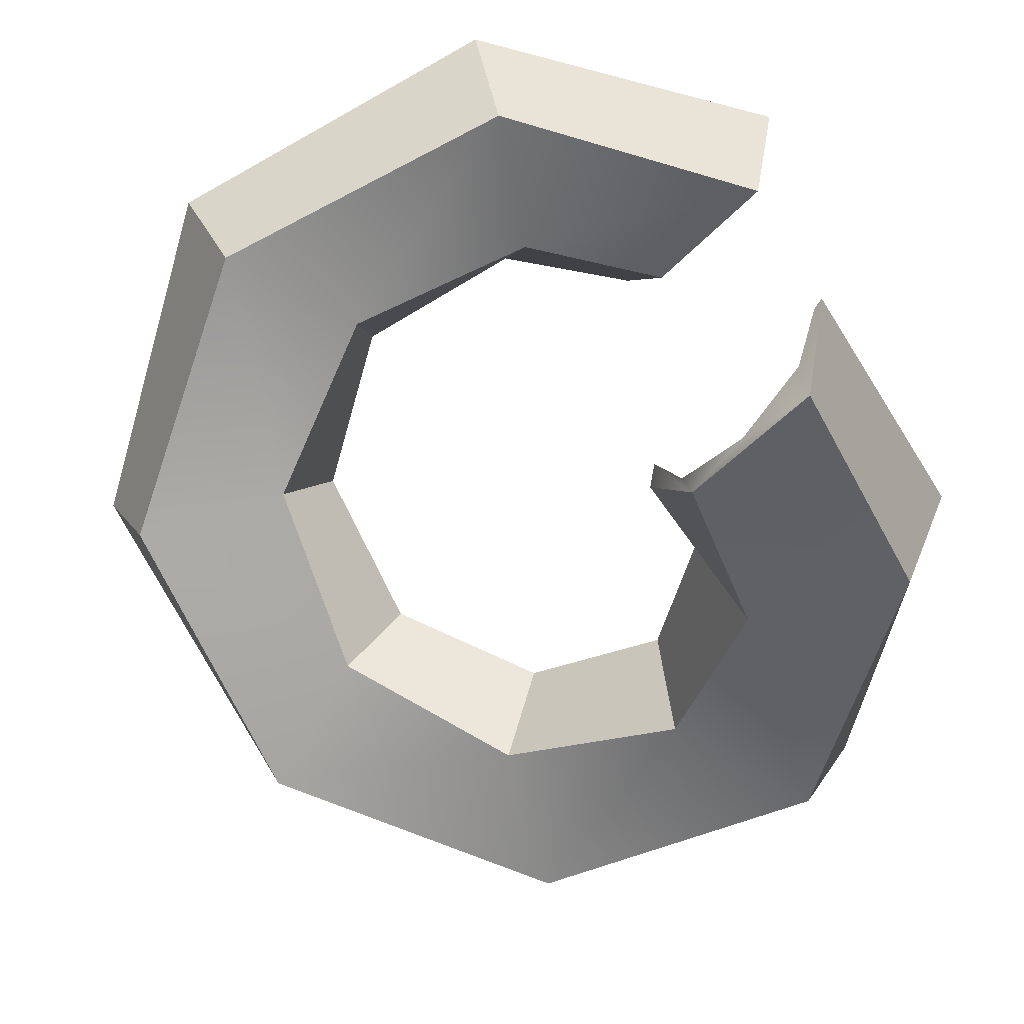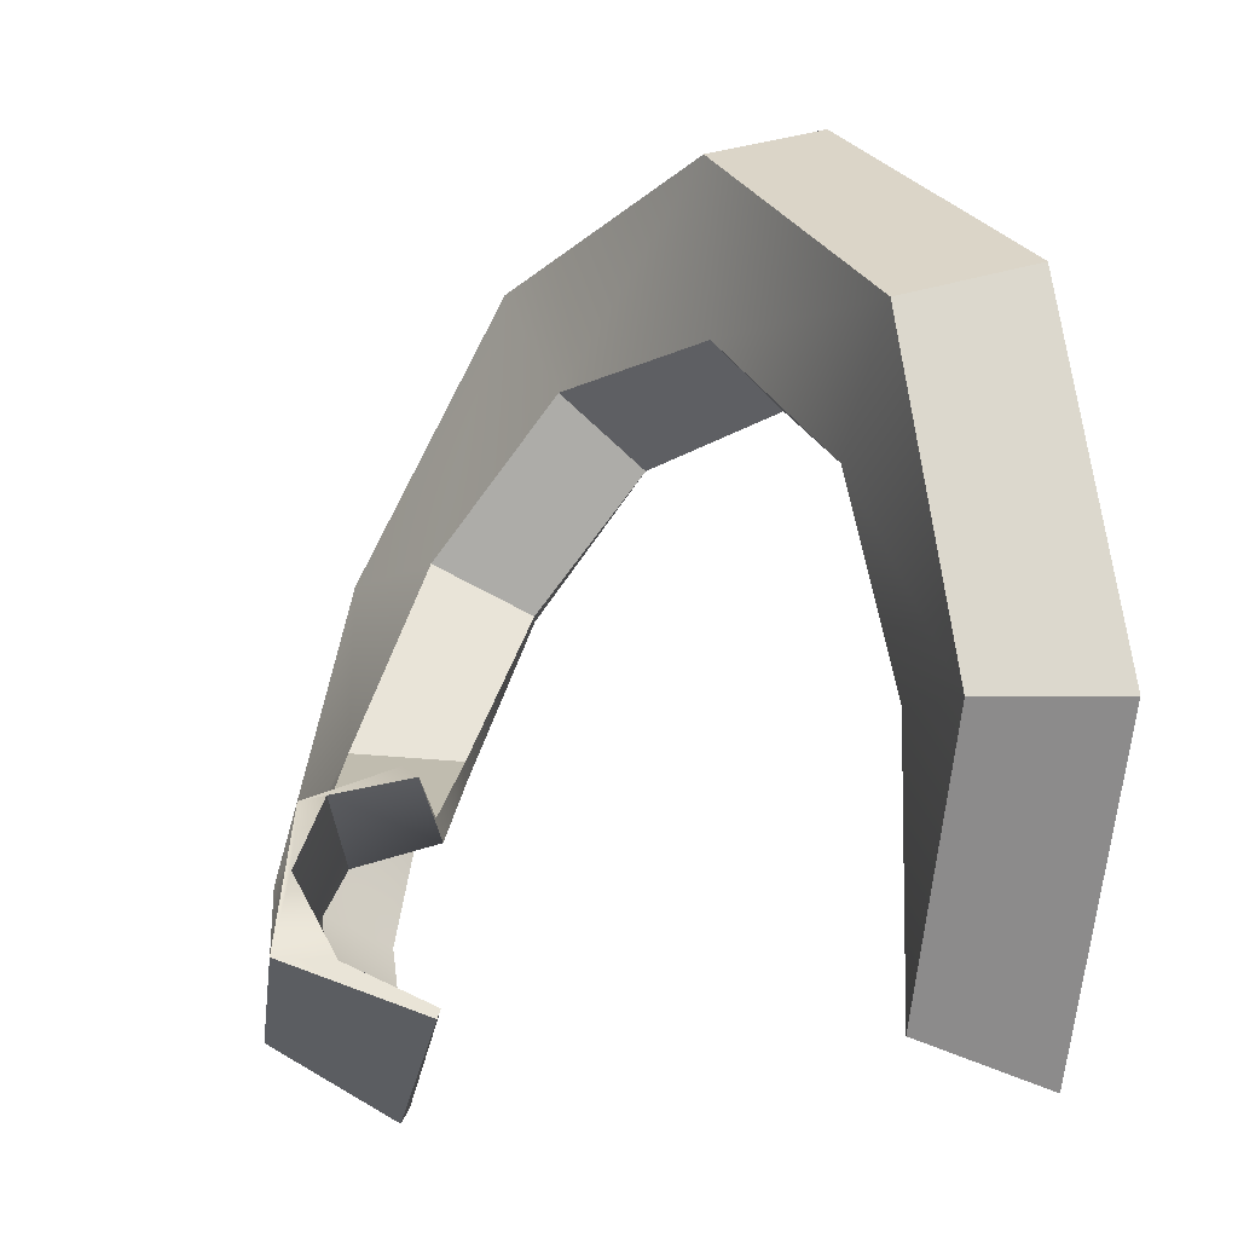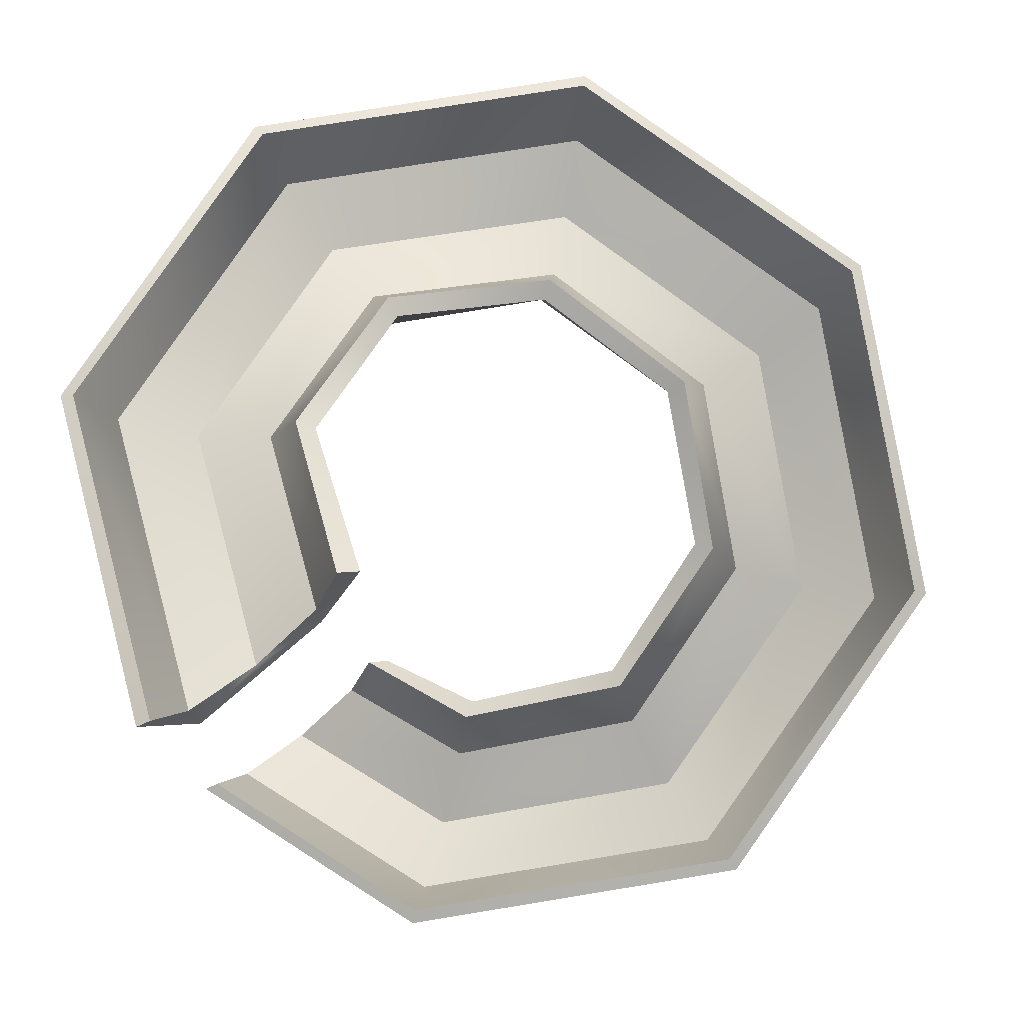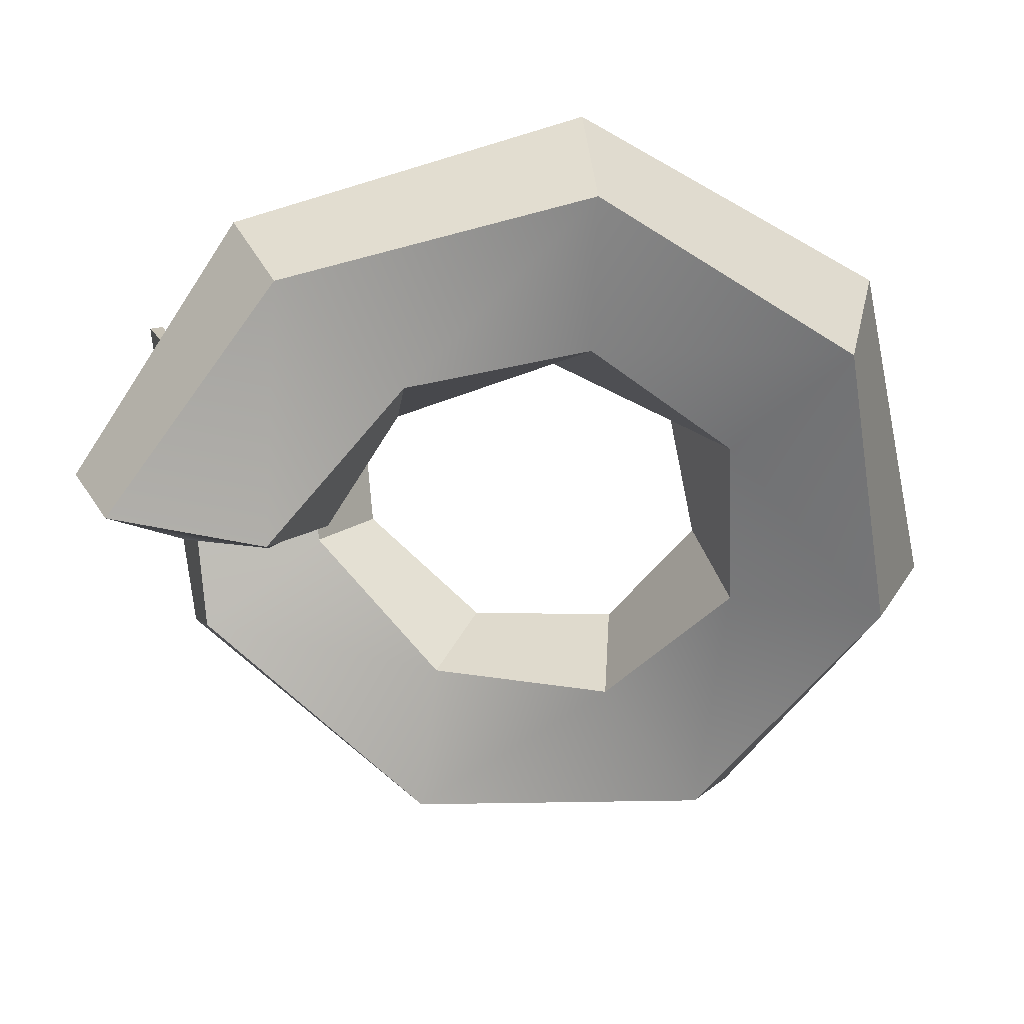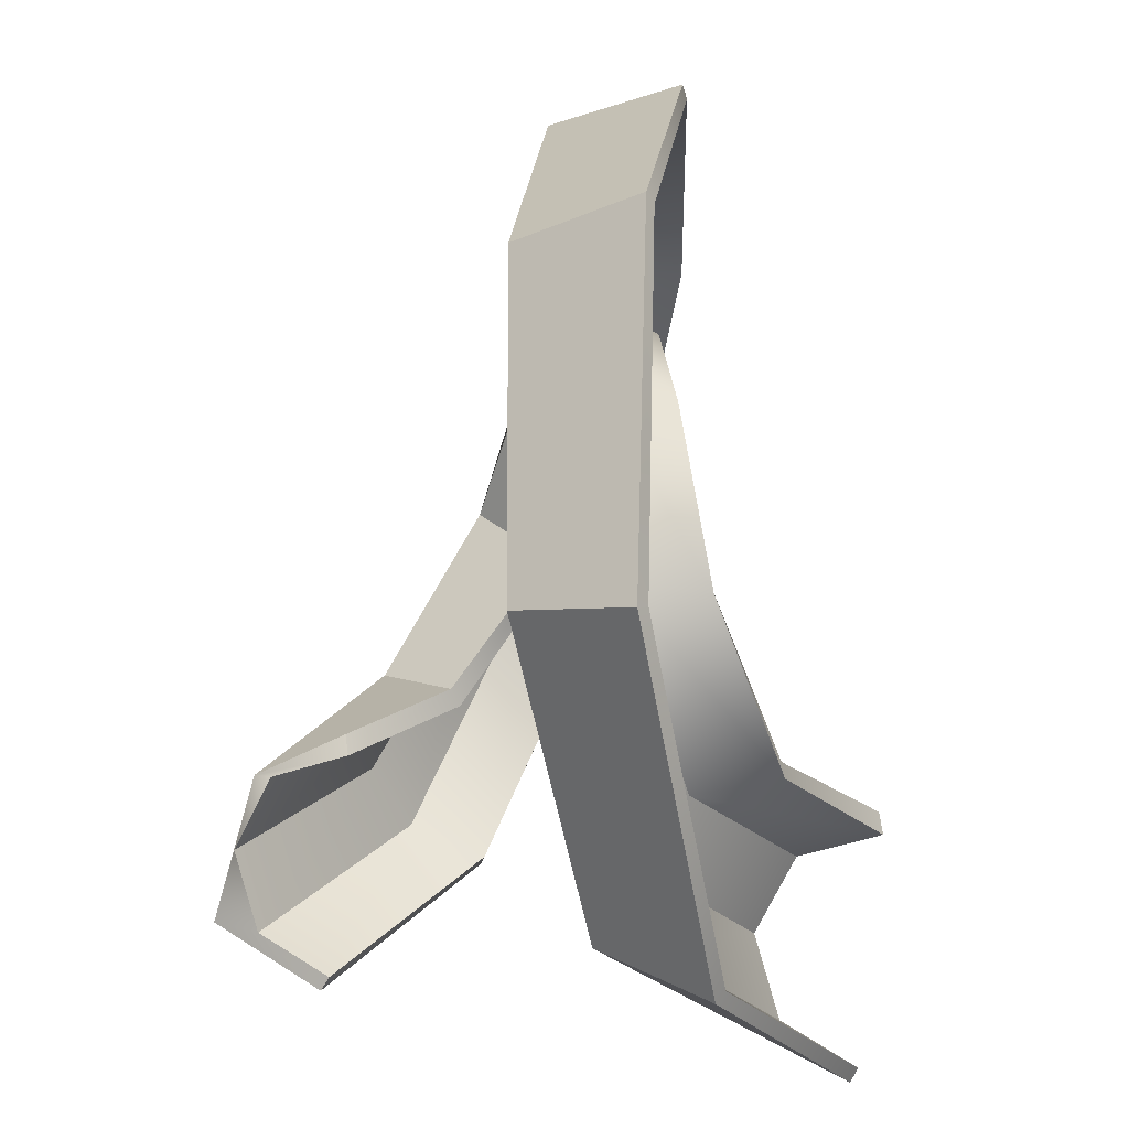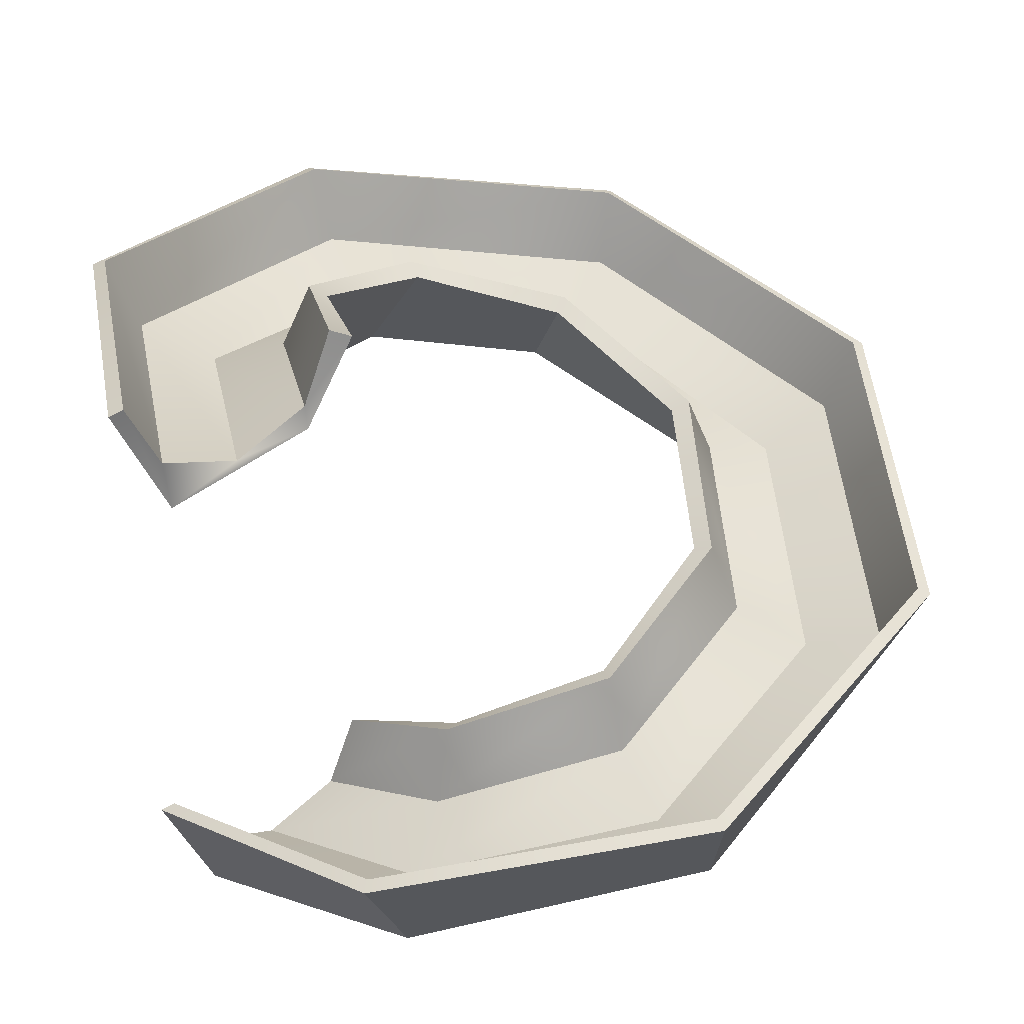
<metadata>
{"format":"obj","ext":"obj","renderer":"f3d","projection":"perspective","resolution":1024,"background":"white","views":[{"elev":-62.1,"azim":120.2,"up":"+Y"},{"elev":-24.5,"azim":67.6,"up":"+Z"},{"elev":77.3,"azim":-147.3,"up":"+Y"},{"elev":-69.9,"azim":-123.7,"up":"+Y"},{"elev":23.5,"azim":107.4,"up":"+Z"},{"elev":40.2,"azim":-142.4,"up":"+Y"}]}
</metadata>
<code>
g default
v 1.256 10.96 43.41
v 0.8246 10.38 44.74
v 0.3935 10.96 46.07
v 0.215 12.36 46.62
v 1.434 12.36 42.86
v -3.229 12.17 43.41
v -2.798 11.59 44.74
v -2.367 12.17 46.07
v -2.188 13.57 46.62
v -3.407 13.57 42.86
v -7.524 13.34 47.16
v -6.267 12.77 47.77
v -5.01 13.34 48.38
v -4.49 14.74 48.63
v -8.044 14.74 46.91
v -7.78 14.51 52.86
v -6.474 13.94 52.37
v -5.168 14.51 51.88
v -4.627 15.91 51.68
v -8.321 15.91 53.07
v -3.838 15.69 56.99
v -3.29 15.11 55.7
v -2.742 15.69 54.42
v -2.515 17.08 53.89
v -4.065 17.08 57.52
v 1.865 16.86 56.98
v 1.317 16.28 55.7
v 0.7688 16.86 54.42
v 0.5417 18.25 53.89
v 2.092 18.25 57.52
v 5.807 18.03 52.86
v 4.501 17.45 52.37
v 3.195 18.03 51.88
v 2.654 19.42 51.68
v 6.348 19.42 53.07
v 5.551 19.2 47.16
v 4.294 18.62 47.77
v 3.037 19.2 48.38
v 2.517 20.6 48.63
v 6.071 20.6 46.91
v 1.256 20.37 43.41
v 0.8246 19.79 44.74
v 0.3935 20.37 46.07
v 0.215 21.77 46.62
v 1.434 21.77 42.86
v 1.589 12.25 42.66
v -3.511 13.47 42.65
v -8.264 14.64 46.83
v -8.535 15.81 53.16
v -4.142 16.98 57.74
v 2.201 18.16 57.73
v 6.574 19.33 53.13
v 6.276 20.5 46.8
v 1.589 21.67 42.66
v 1.118 10.06 43.38
v -3.588 11.35 43.66
v -7.6 12.51 47.55
v -7.555 13.68 53.18
v -3.452 14.85 57.04
v 2.174 16.02 56.75
v 5.847 17.19 52.47
v 5.338 18.33 46.8
v 1.118 19.48 43.38
v -0.07619 12.2 46.86
v -2.121 13.42 46.96
v -4.197 14.6 48.82
v -4.282 15.77 51.6
v -2.331 16.94 53.59
v 0.4509 18.11 53.55
v 2.345 19.28 51.51
v 2.18 20.45 48.73
v -0.07619 21.62 46.86
v 0.2562 10.58 45.97
v -3.096 11.77 46.55
v -5.17 12.95 49.08
v -4.776 14.12 52.48
v -2.037 15.29 54.55
v 1.351 16.46 54
v 3.294 17.63 51.17
v 2.63 18.82 47.8
v 0.2562 20 45.97
g pHelix1
f 1 6 7 2
f 2 7 8 3
f 3 8 9 4
f 5 10 6 1
f 6 11 12 7
f 7 12 13 8
f 8 13 14 9
f 10 15 11 6
f 11 16 17 12
f 12 17 18 13
f 13 18 19 14
f 15 20 16 11
f 16 21 22 17
f 17 22 23 18
f 18 23 24 19
f 20 25 21 16
f 21 26 27 22
f 22 27 28 23
f 23 28 29 24
f 25 30 26 21
f 26 31 32 27
f 27 32 33 28
f 28 33 34 29
f 30 35 31 26
f 31 36 37 32
f 32 37 38 33
f 33 38 39 34
f 35 40 36 31
f 36 41 42 37
f 37 42 43 38
f 38 43 44 39
f 40 45 41 36
f 10 5 46 47
f 15 10 47 48
f 20 15 48 49
f 25 20 49 50
f 30 25 50 51
f 35 30 51 52
f 40 35 52 53
f 45 40 53 54
f 47 46 55 56
f 48 47 56 57
f 49 48 57 58
f 50 49 58 59
f 51 50 59 60
f 52 51 60 61
f 53 52 61 62
f 54 53 62 63
f 4 9 65 64
f 9 14 66 65
f 14 19 67 66
f 19 24 68 67
f 24 29 69 68
f 29 34 70 69
f 34 39 71 70
f 39 44 72 71
f 64 65 74 73
f 65 66 75 74
f 66 67 76 75
f 67 68 77 76
f 68 69 78 77
f 69 70 79 78
f 70 71 80 79
f 71 72 81 80
f 56 55 73 74
f 57 56 74 75
f 58 57 75 76
f 59 58 76 77
f 60 59 77 78
f 61 60 78 79
f 62 61 79 80
f 63 62 80 81
f 42 81 43
f 43 81 72 44
f 42 63 81
f 42 41 63
f 63 41 45 54
f 1 55 46 5
f 2 73 55
f 2 55 1
f 73 3 4 64
f 2 3 73

</code>
